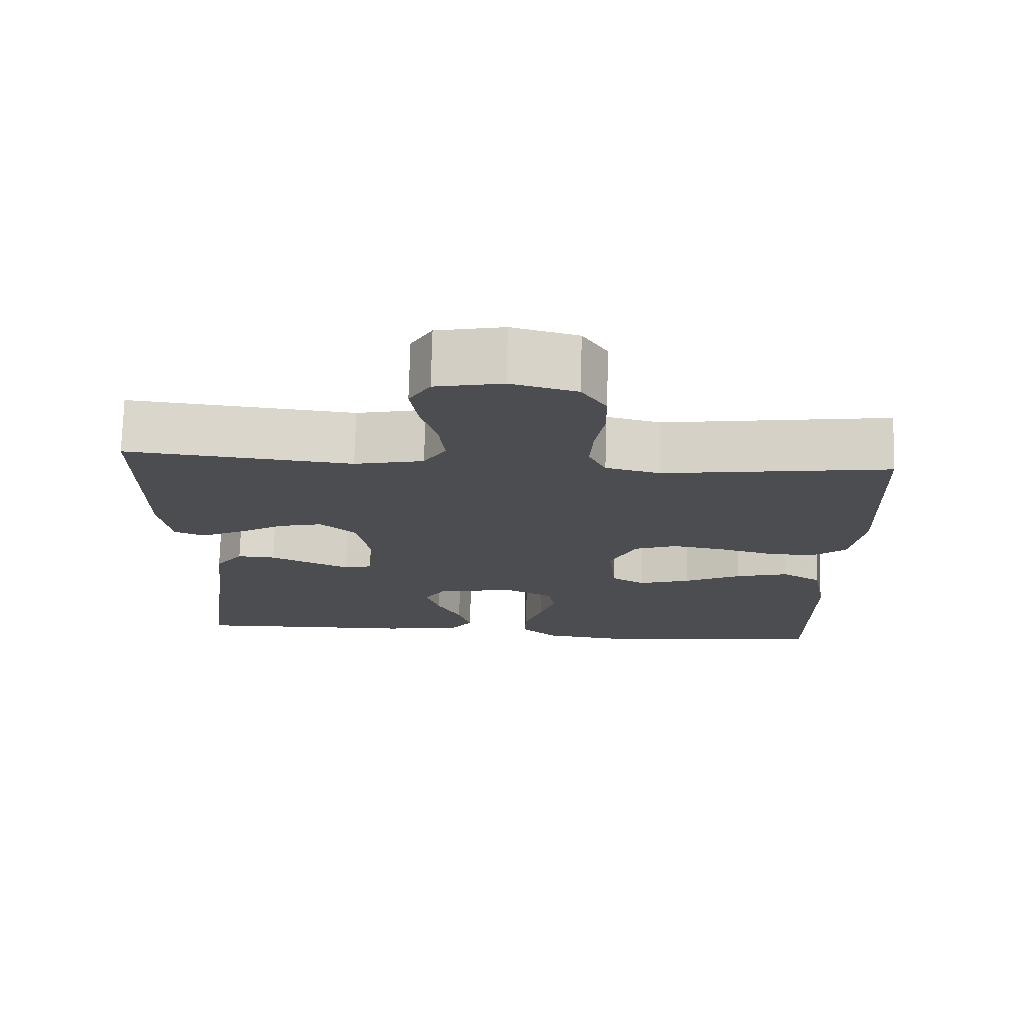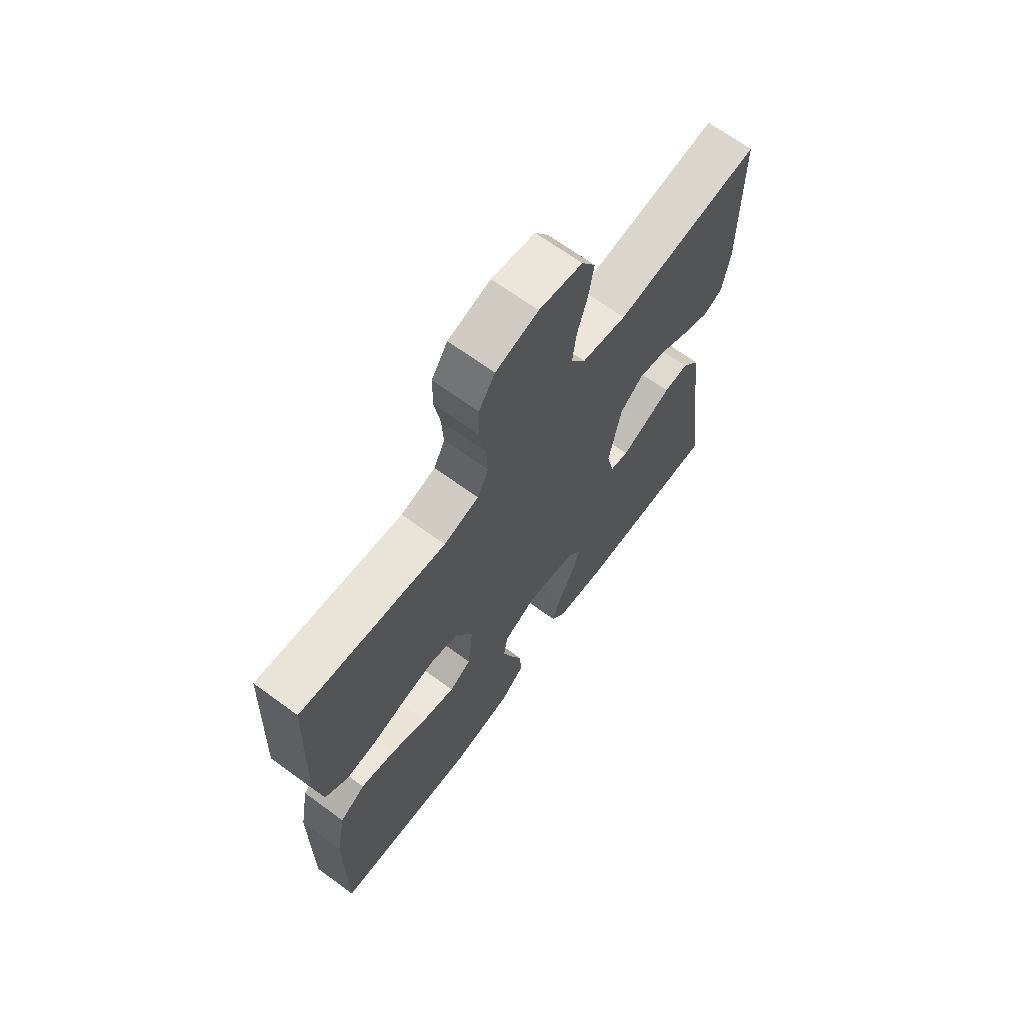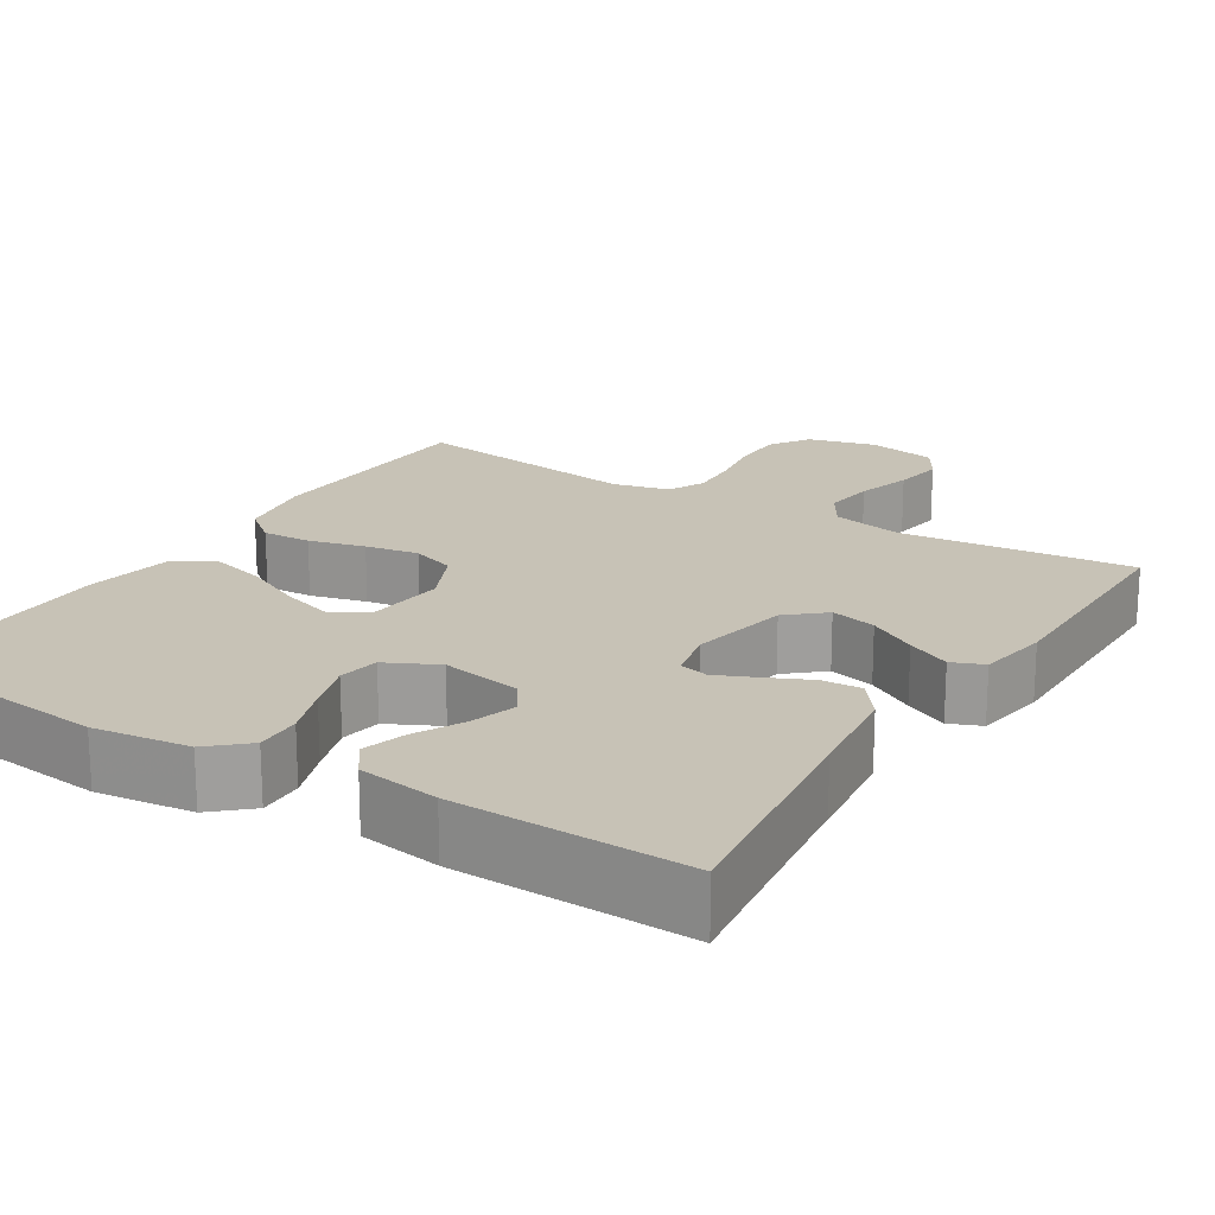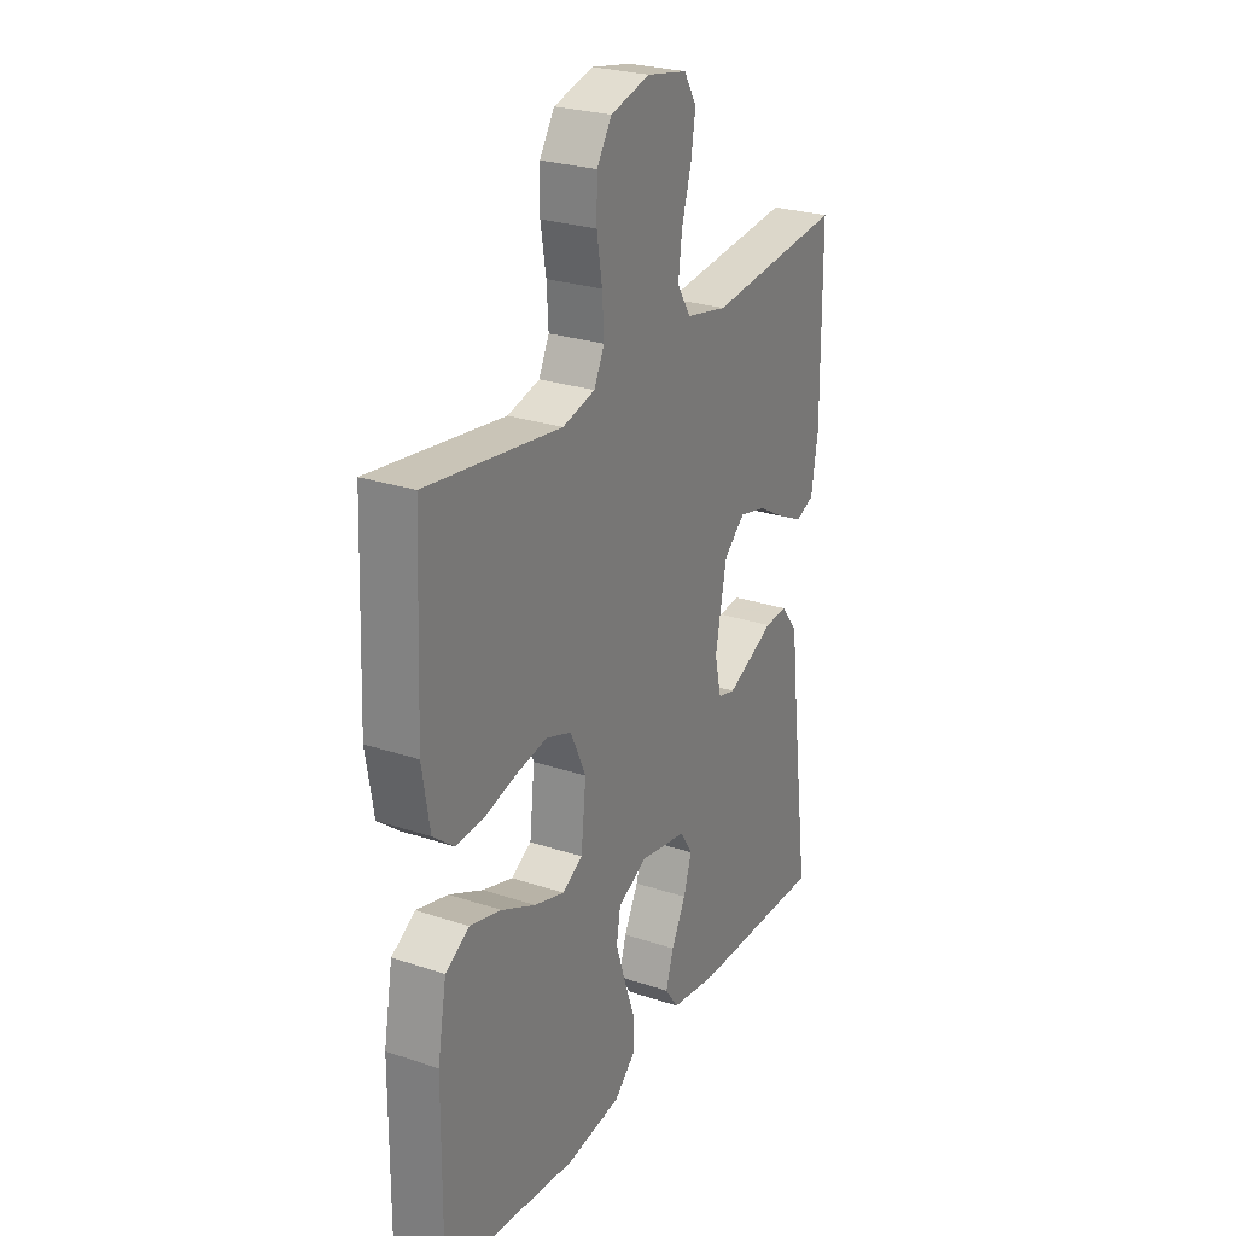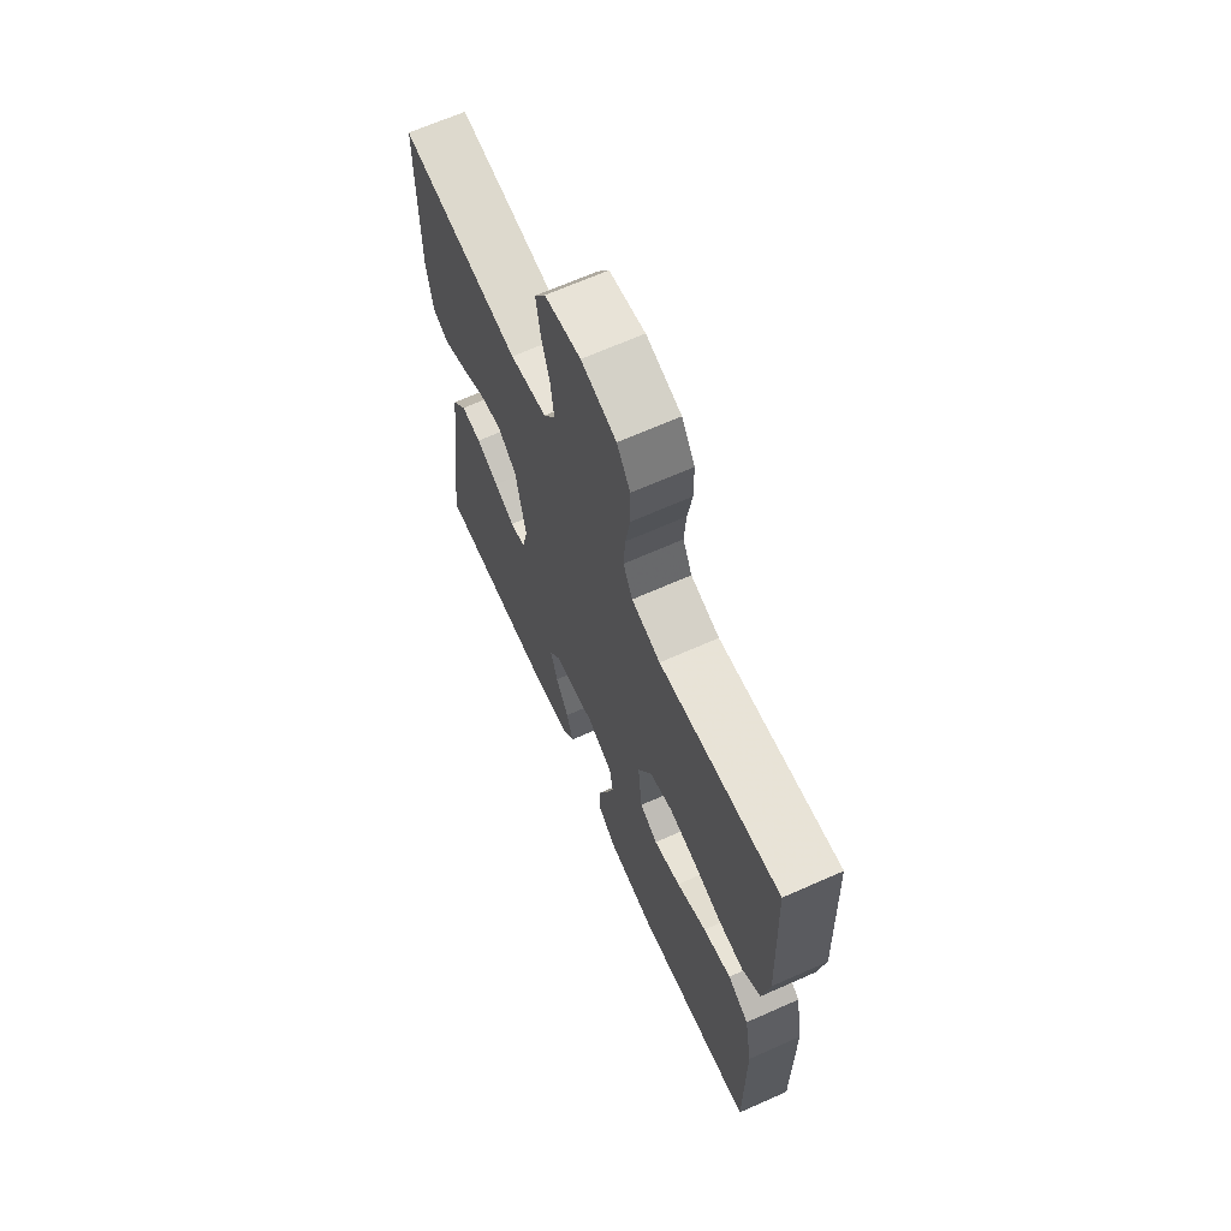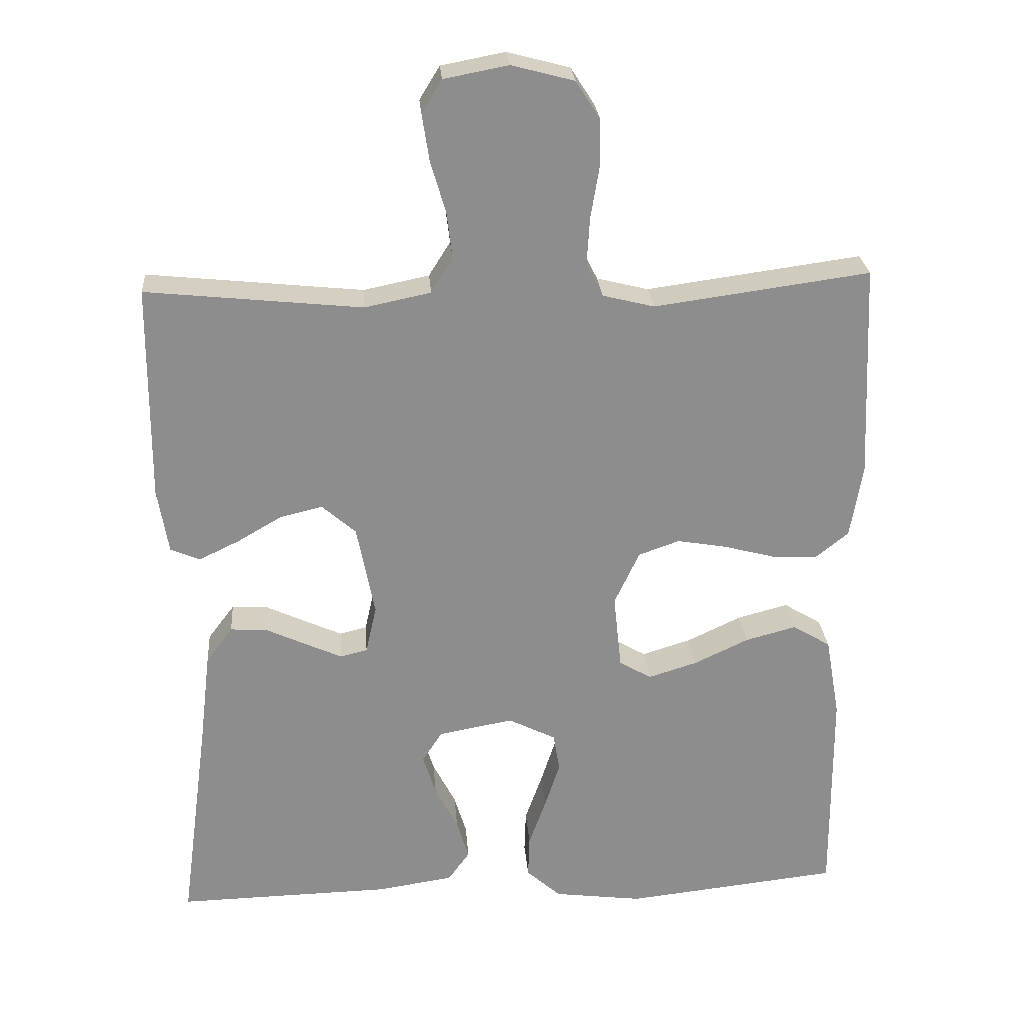
<metadata>
{"format":"obj","ext":"obj","renderer":"f3d","projection":"perspective","resolution":1024,"background":"white","views":[{"elev":74.1,"azim":1.4,"up":"+Z"},{"elev":67.8,"azim":126.2,"up":"+Z"},{"elev":19.3,"azim":-147.9,"up":"+Y"},{"elev":26.3,"azim":117.8,"up":"+Z"},{"elev":67.1,"azim":66.0,"up":"+Z"},{"elev":25.7,"azim":-4.4,"up":"+Z"}]}
</metadata>
<code>
v -0.5 0.07 -0.5
v -0.46 0.07 -0.2
v -0.445 0.07 -0.073
v -0.408 0.07 -0.024
v -0.357 0.07 -0.027
v -0.301 0.07 -0.053
v -0.25 0.07 -0.076
v -0.212 0.07 -0.067
v -0.197 0.07 0
v -0.222 0.07 0.128
v -0.269 0.07 0.169
v -0.328 0.07 0.155
v -0.39 0.07 0.119
v -0.446 0.07 0.092
v -0.487 0.07 0.109
v -0.502 0.07 0.2
v -0.5 0.07 0.5
v -0.2 0.07 0.469
v -0.108 0.07 0.488
v -0.078 0.07 0.536
v -0.086 0.07 0.602
v -0.107 0.07 0.673
v -0.117 0.07 0.738
v -0.089 0.07 0.784
v 0 0.07 0.801
v 0.087 0.07 0.778
v 0.12 0.07 0.727
v 0.121 0.07 0.661
v 0.109 0.07 0.589
v 0.105 0.07 0.524
v 0.128 0.07 0.477
v 0.2 0.07 0.459
v 0.5 0.07 0.5
v 0.513 0.07 0.2
v 0.496 0.07 0.098
v 0.45 0.07 0.061
v 0.387 0.07 0.064
v 0.315 0.07 0.083
v 0.246 0.07 0.095
v 0.189 0.07 0.075
v 0.154 0.07 0
v 0.165 0.07 -0.105
v 0.21 0.07 -0.131
v 0.278 0.07 -0.11
v 0.354 0.07 -0.074
v 0.425 0.07 -0.055
v 0.478 0.07 -0.087
v 0.498 0.07 -0.2
v 0.5 0.07 -0.5
v 0.2 0.07 -0.533
v 0.076 0.07 -0.517
v 0.028 0.07 -0.474
v 0.03 0.07 -0.415
v 0.054 0.07 -0.348
v 0.075 0.07 -0.283
v 0.066 0.07 -0.23
v 0 0.07 -0.197
v -0.104 0.07 -0.216
v -0.132 0.07 -0.259
v -0.114 0.07 -0.317
v -0.082 0.07 -0.379
v -0.065 0.07 -0.435
v -0.095 0.07 -0.477
v -0.2 0.07 -0.493
v -0.5 0 -0.5
v -0.46 0 -0.2
v -0.445 0 -0.073
v -0.408 0 -0.024
v -0.357 0 -0.027
v -0.301 0 -0.053
v -0.25 0 -0.076
v -0.212 0 -0.067
v -0.197 0 0
v -0.222 0 0.128
v -0.269 0 0.169
v -0.328 0 0.155
v -0.39 0 0.119
v -0.446 0 0.092
v -0.487 0 0.109
v -0.502 0 0.2
v -0.5 0 0.5
v -0.2 0 0.469
v -0.108 0 0.488
v -0.078 0 0.536
v -0.086 0 0.602
v -0.107 0 0.673
v -0.117 0 0.738
v -0.089 0 0.784
v 0 0 0.801
v 0.087 0 0.778
v 0.12 0 0.727
v 0.121 0 0.661
v 0.109 0 0.589
v 0.105 0 0.524
v 0.128 0 0.477
v 0.2 0 0.459
v 0.5 0 0.5
v 0.513 0 0.2
v 0.496 0 0.098
v 0.45 0 0.061
v 0.387 0 0.064
v 0.315 0 0.083
v 0.246 0 0.095
v 0.189 0 0.075
v 0.154 0 0
v 0.165 0 -0.105
v 0.21 0 -0.131
v 0.278 0 -0.11
v 0.354 0 -0.074
v 0.425 0 -0.055
v 0.478 0 -0.087
v 0.498 0 -0.2
v 0.5 0 -0.5
v 0.2 0 -0.533
v 0.076 0 -0.517
v 0.028 0 -0.474
v 0.03 0 -0.415
v 0.054 0 -0.348
v 0.075 0 -0.283
v 0.066 0 -0.23
v 0 0 -0.197
v -0.104 0 -0.216
v -0.132 0 -0.259
v -0.114 0 -0.317
v -0.082 0 -0.379
v -0.065 0 -0.435
v -0.095 0 -0.477
v -0.2 0 -0.493
f 63 64 1 2
f 60 61 62 63
f 59 60 63 2
f 58 59 2 3
f 57 58 3 4
f 51 52 53 54
f 51 54 55
f 50 51 55
f 49 50 55 56
f 47 48 49 56
f 44 45 46 47
f 43 44 47 56
f 35 36 37 38
f 35 38 39
f 32 33 34 35
f 31 32 35 39
f 30 31 39 40
f 26 27 28 29
f 26 29 30
f 25 26 30
f 21 22 23 24
f 20 21 24 25
f 15 16 17 18
f 15 18 19
f 12 13 14 15
f 12 15 19
f 11 12 19
f 10 11 19 20
f 57 4 5 6
f 57 6 7
f 42 43 56 57
f 41 42 57 7
f 20 25 30 40
f 9 10 20 40
f 8 9 40 41
f 7 8 41
f 66 65 128 127
f 127 126 125 124
f 66 127 124 123
f 67 66 123 122
f 68 67 122 121
f 118 117 116 115
f 119 118 115
f 119 115 114
f 120 119 114 113
f 120 113 112 111
f 111 110 109 108
f 120 111 108 107
f 102 101 100 99
f 103 102 99
f 99 98 97 96
f 103 99 96 95
f 104 103 95 94
f 93 92 91 90
f 94 93 90
f 94 90 89
f 88 87 86 85
f 89 88 85 84
f 82 81 80 79
f 83 82 79
f 79 78 77 76
f 83 79 76
f 83 76 75
f 84 83 75 74
f 70 69 68 121
f 71 70 121
f 121 120 107 106
f 71 121 106 105
f 104 94 89 84
f 104 84 74 73
f 105 104 73 72
f 105 72 71
f 1 65 66 2
f 2 66 67 3
f 3 67 68 4
f 4 68 69 5
f 5 69 70 6
f 6 70 71 7
f 7 71 72 8
f 8 72 73 9
f 9 73 74 10
f 10 74 75 11
f 11 75 76 12
f 12 76 77 13
f 13 77 78 14
f 14 78 79 15
f 15 79 80 16
f 16 80 81 17
f 17 81 82 18
f 18 82 83 19
f 19 83 84 20
f 20 84 85 21
f 21 85 86 22
f 22 86 87 23
f 23 87 88 24
f 24 88 89 25
f 25 89 90 26
f 26 90 91 27
f 27 91 92 28
f 28 92 93 29
f 29 93 94 30
f 30 94 95 31
f 31 95 96 32
f 32 96 97 33
f 33 97 98 34
f 34 98 99 35
f 35 99 100 36
f 36 100 101 37
f 37 101 102 38
f 38 102 103 39
f 39 103 104 40
f 40 104 105 41
f 41 105 106 42
f 42 106 107 43
f 43 107 108 44
f 44 108 109 45
f 45 109 110 46
f 46 110 111 47
f 47 111 112 48
f 48 112 113 49
f 49 113 114 50
f 50 114 115 51
f 51 115 116 52
f 52 116 117 53
f 53 117 118 54
f 54 118 119 55
f 55 119 120 56
f 56 120 121 57
f 57 121 122 58
f 58 122 123 59
f 59 123 124 60
f 60 124 125 61
f 61 125 126 62
f 62 126 127 63
f 63 127 128 64
f 64 128 65 1

</code>
